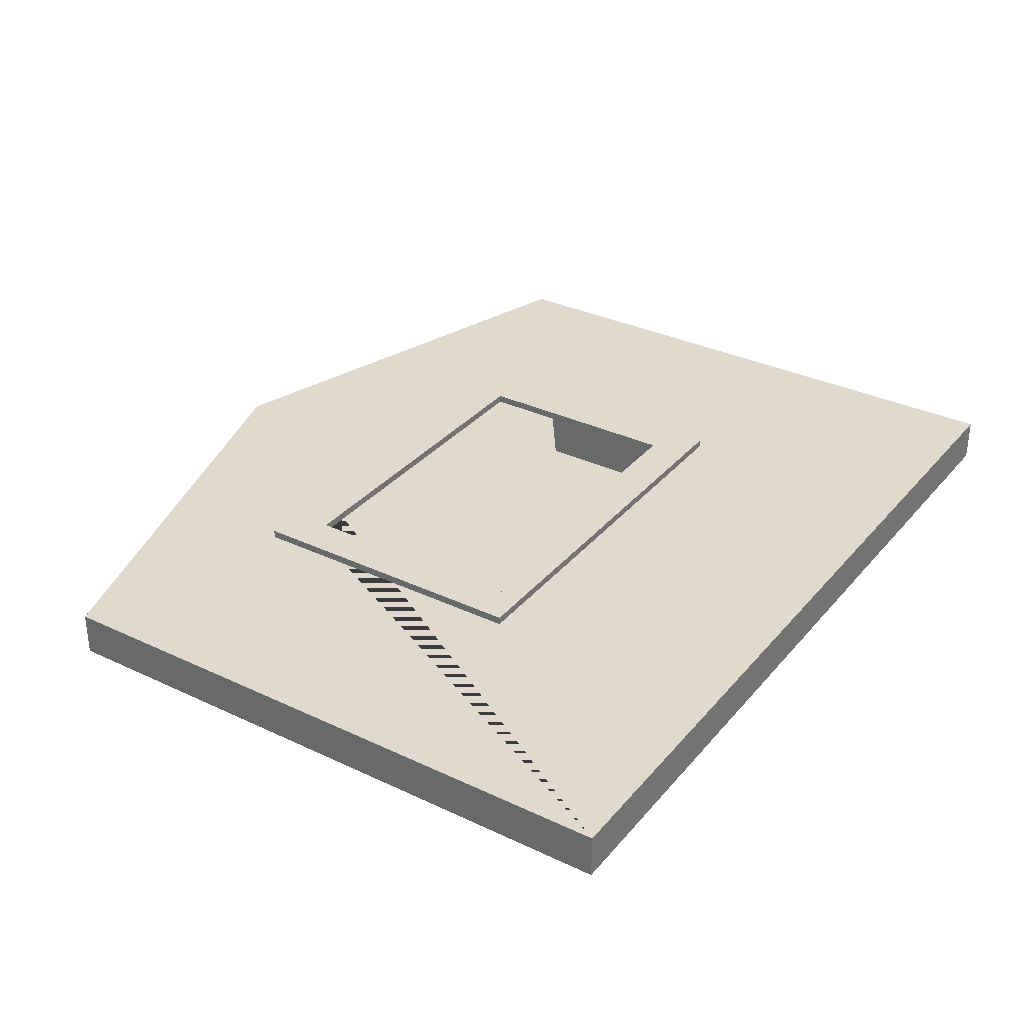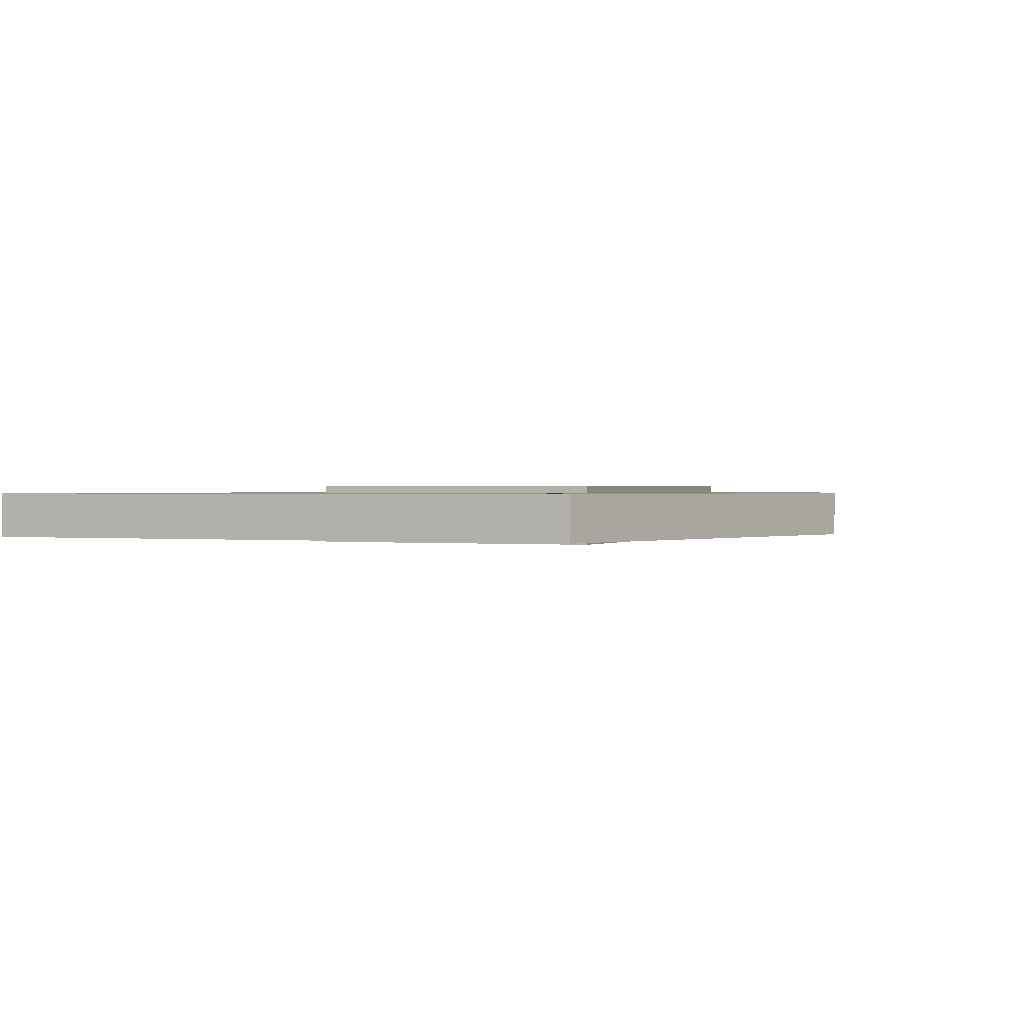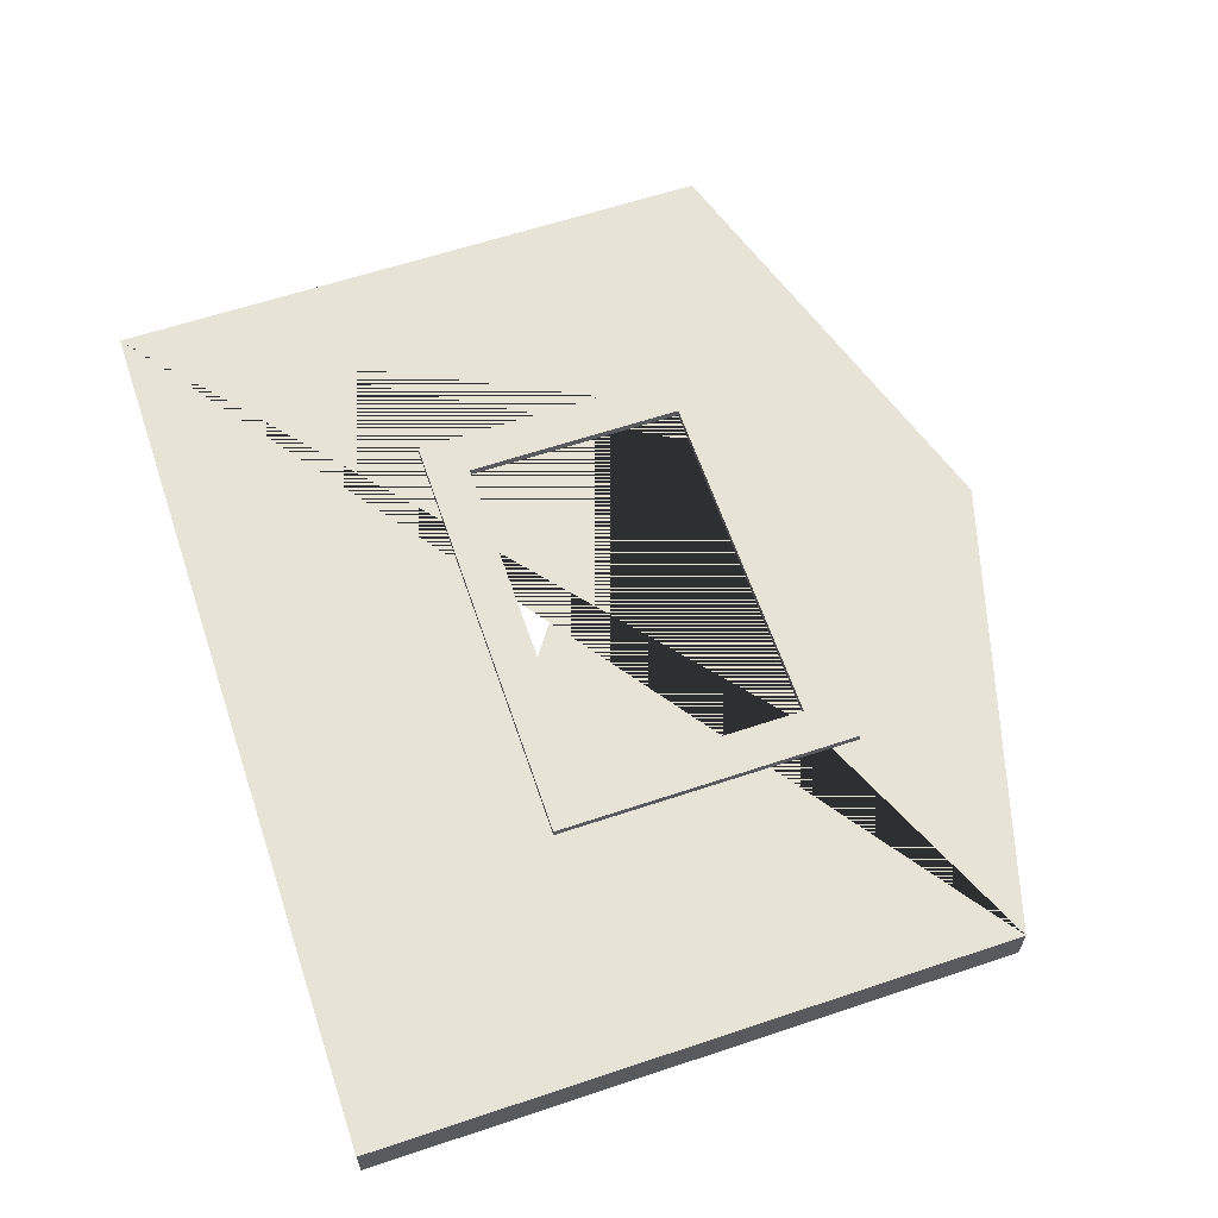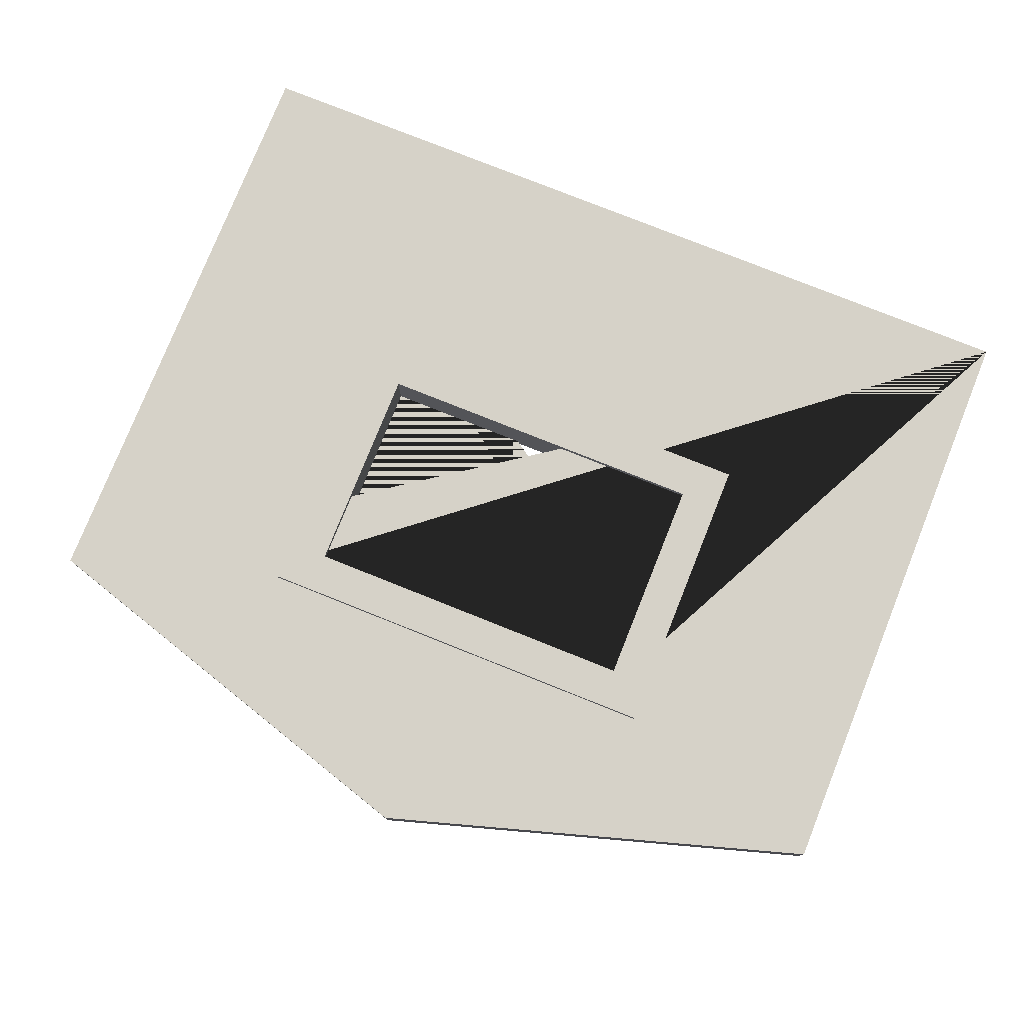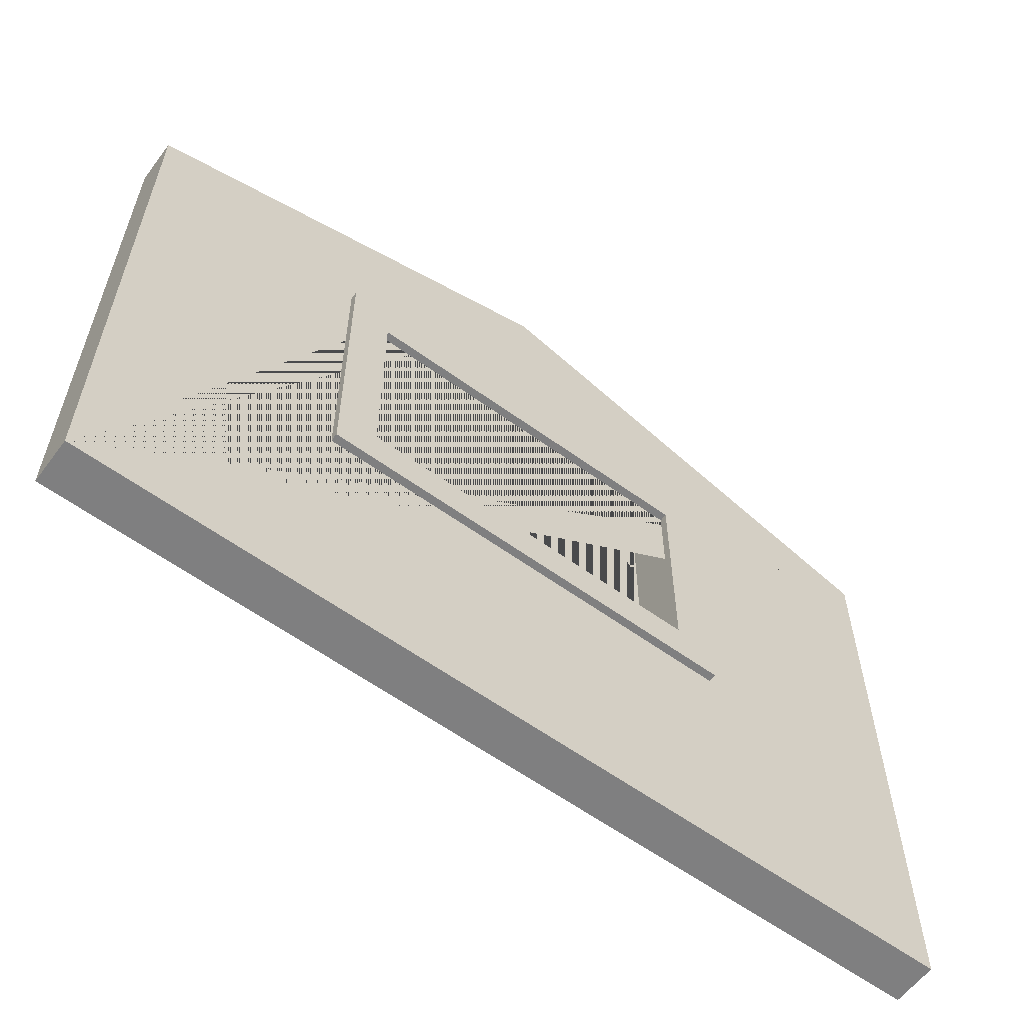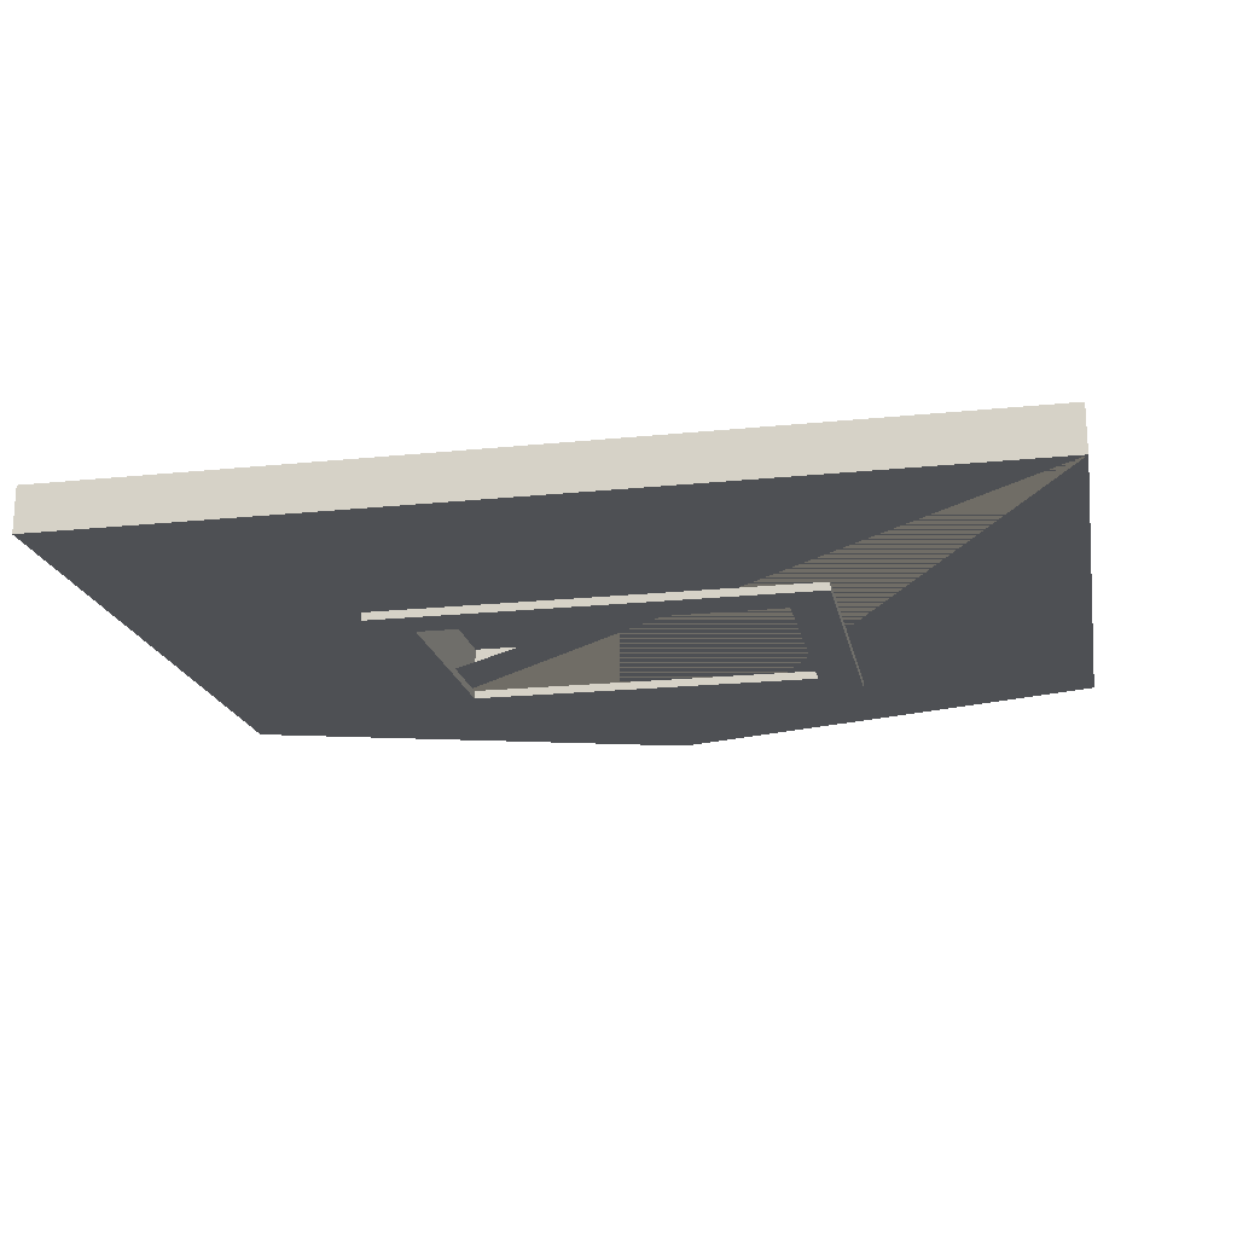
<metadata>
{"format":"obj","ext":"obj","renderer":"f3d","projection":"perspective","resolution":1024,"background":"white","views":[{"elev":32.7,"azim":-56.7,"up":"+Z"},{"elev":0.7,"azim":112.8,"up":"+Z"},{"elev":62.0,"azim":71.3,"up":"+Z"},{"elev":77.8,"azim":-158.2,"up":"+Z"},{"elev":-59.9,"azim":-36.6,"up":"+Y"},{"elev":-18.8,"azim":11.2,"up":"+Z"}]}
</metadata>
<code>
o Body_Cube
v 5 3.5 -0.25
v 5 -3.5 -0.25
v 5 3.5 0.25
v 5 -3.5 0.25
v -5 3.5 -0.25
v -5 -3.5 -0.25
v -5 3.5 0.25
v -5 -3.5 0.25
v 0 5.016 0.25
v 5 3.5 0
v -5 3.5 0
v 0 5.016 -0.25
v 0 5.016 0
v 2.118 -0.3963 0.25
v 2.118 -0.3963 -0.25
v 2.118 2.261 0.25
v 2.118 2.261 -0.25
v -2.118 2.261 0.25
v -2.118 2.261 -0.25
v -2.118 -0.3963 0.25
v -2.118 -0.3963 -0.25
f 13 11 7 9
f 4 3 16 14 20 8
f 8 7 11 5 6
f 6 2 4 8
f 2 1 10 3 4
f 6 5 19 21 15 2
f 10 13 9 3
f 1 12 13 10
f 12 5 11 13
f 15 14 16 17
f 2 15 17 19 5 12 1
f 20 21 19 18
f 8 20 18 16 3 9 7
f 21 20 14 15
f 17 16 18 19
o Bottem_Railing_Cube.002
v -2.438 -0.6704 0.34
v -2.438 -0.2096 0.34
v -2.438 -0.6704 -0.34
v -2.438 -0.2096 -0.34
v 2.438 -0.6704 0.34
v 2.438 -0.2096 0.34
v 2.438 -0.6704 -0.34
v 2.438 -0.2096 -0.34
f 22 23 25 24
f 24 25 29 28
f 28 29 27 26
f 26 27 23 22
f 24 28 26 22
f 29 25 23 27
o Railing_Left_Cube.003
v -2.44 2.159 0.34
v -1.98 2.159 0.34
v -2.44 2.159 -0.34
v -1.98 2.159 -0.34
v -2.44 -0.6636 0.34
v -1.98 -0.6636 0.34
v -2.44 -0.6636 -0.34
v -1.98 -0.6636 -0.34
v -2.44 2.695 -0.34
v -2.44 2.695 0.34
v -1.98 2.695 0.34
v -1.98 2.695 -0.34
f 31 33 41 40
f 32 33 37 36
f 36 37 35 34
f 34 35 31 30
f 32 36 34 30
f 37 33 31 35
f 39 40 41 38
f 32 30 39 38
f 33 32 38 41
f 30 31 40 39
o Top_Railing_Cube.004
v -2.438 2.253 0.34
v -2.438 2.714 0.34
v -2.438 2.253 -0.34
v -2.438 2.714 -0.34
v 2.438 2.253 0.34
v 2.438 2.714 0.34
v 2.438 2.253 -0.34
v 2.438 2.714 -0.34
f 42 43 45 44
f 44 45 49 48
f 48 49 47 46
f 46 47 43 42
f 44 48 46 42
f 49 45 43 47
o Railing_Right_Cube.005
v 1.979 2.159 0.34
v 2.44 2.159 0.34
v 1.979 2.159 -0.34
v 2.44 2.159 -0.34
v 1.979 -0.6636 0.34
v 2.44 -0.6636 0.34
v 1.979 -0.6636 -0.34
v 2.44 -0.6636 -0.34
v 1.979 2.695 -0.34
v 1.979 2.695 0.34
v 2.44 2.695 0.34
v 2.44 2.695 -0.34
f 51 53 61 60
f 52 53 57 56
f 56 57 55 54
f 54 55 51 50
f 52 56 54 50
f 57 53 51 55
f 59 60 61 58
f 52 50 59 58
f 53 52 58 61
f 50 51 60 59

</code>
